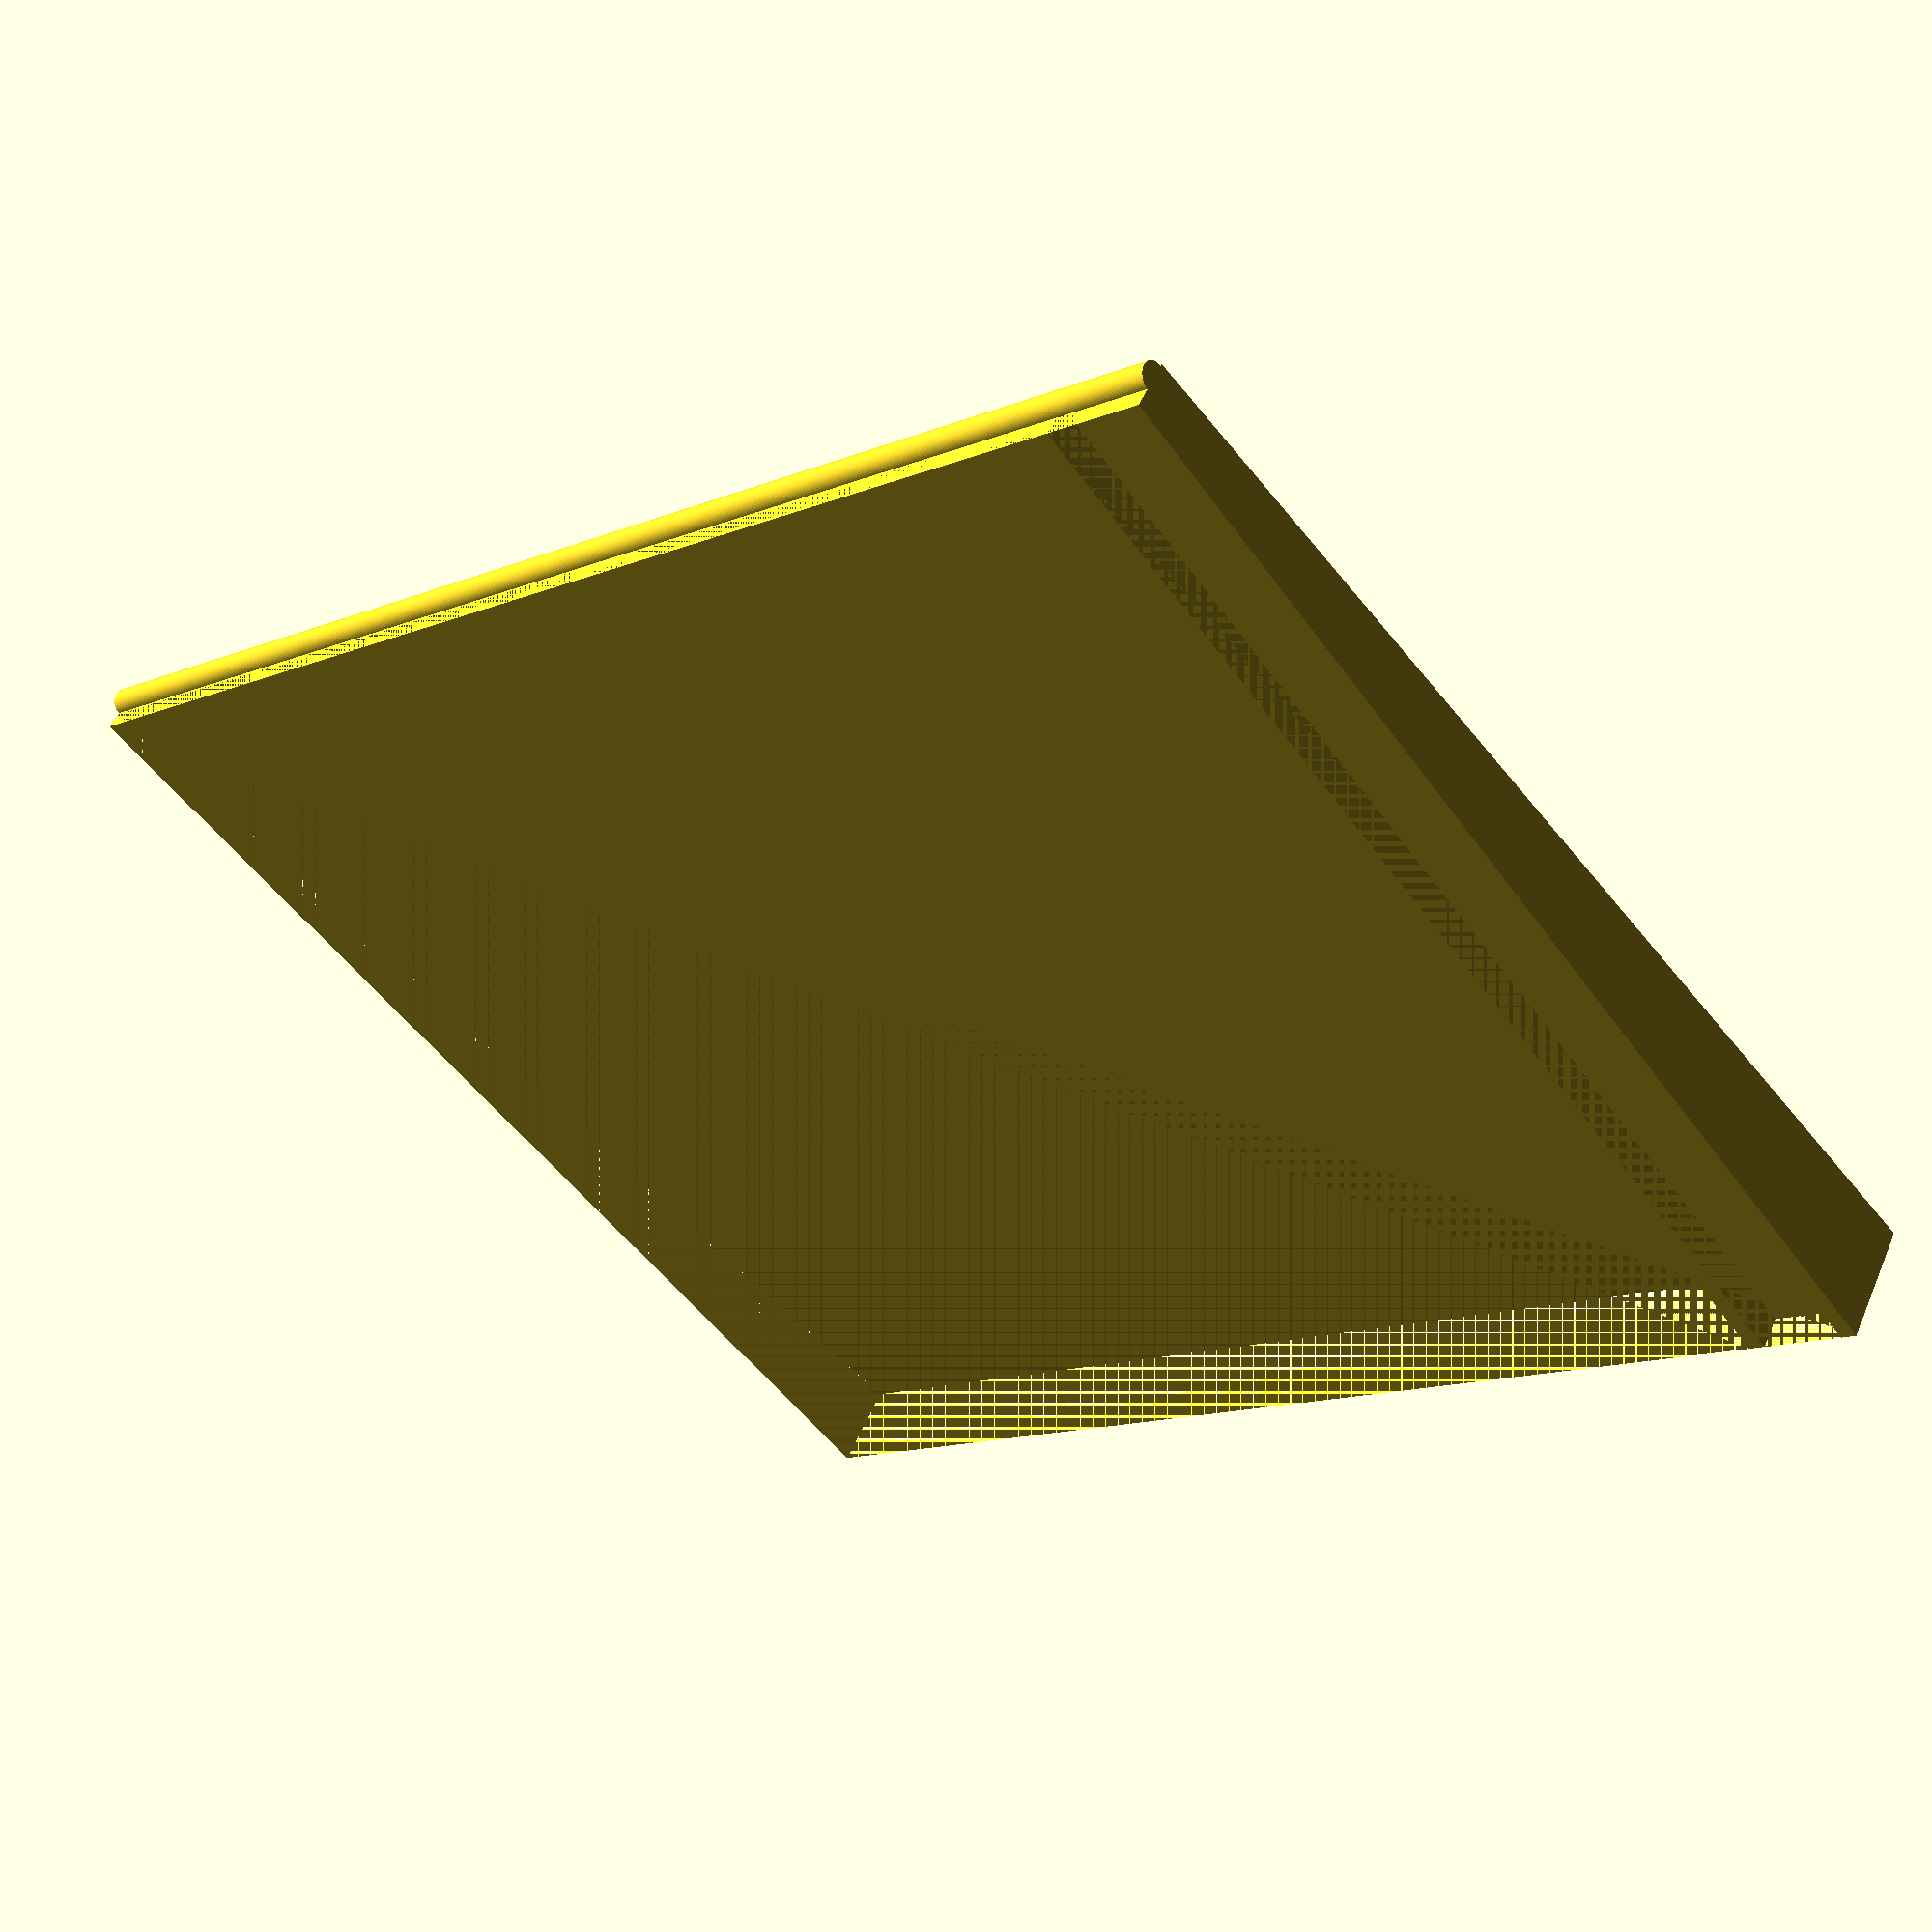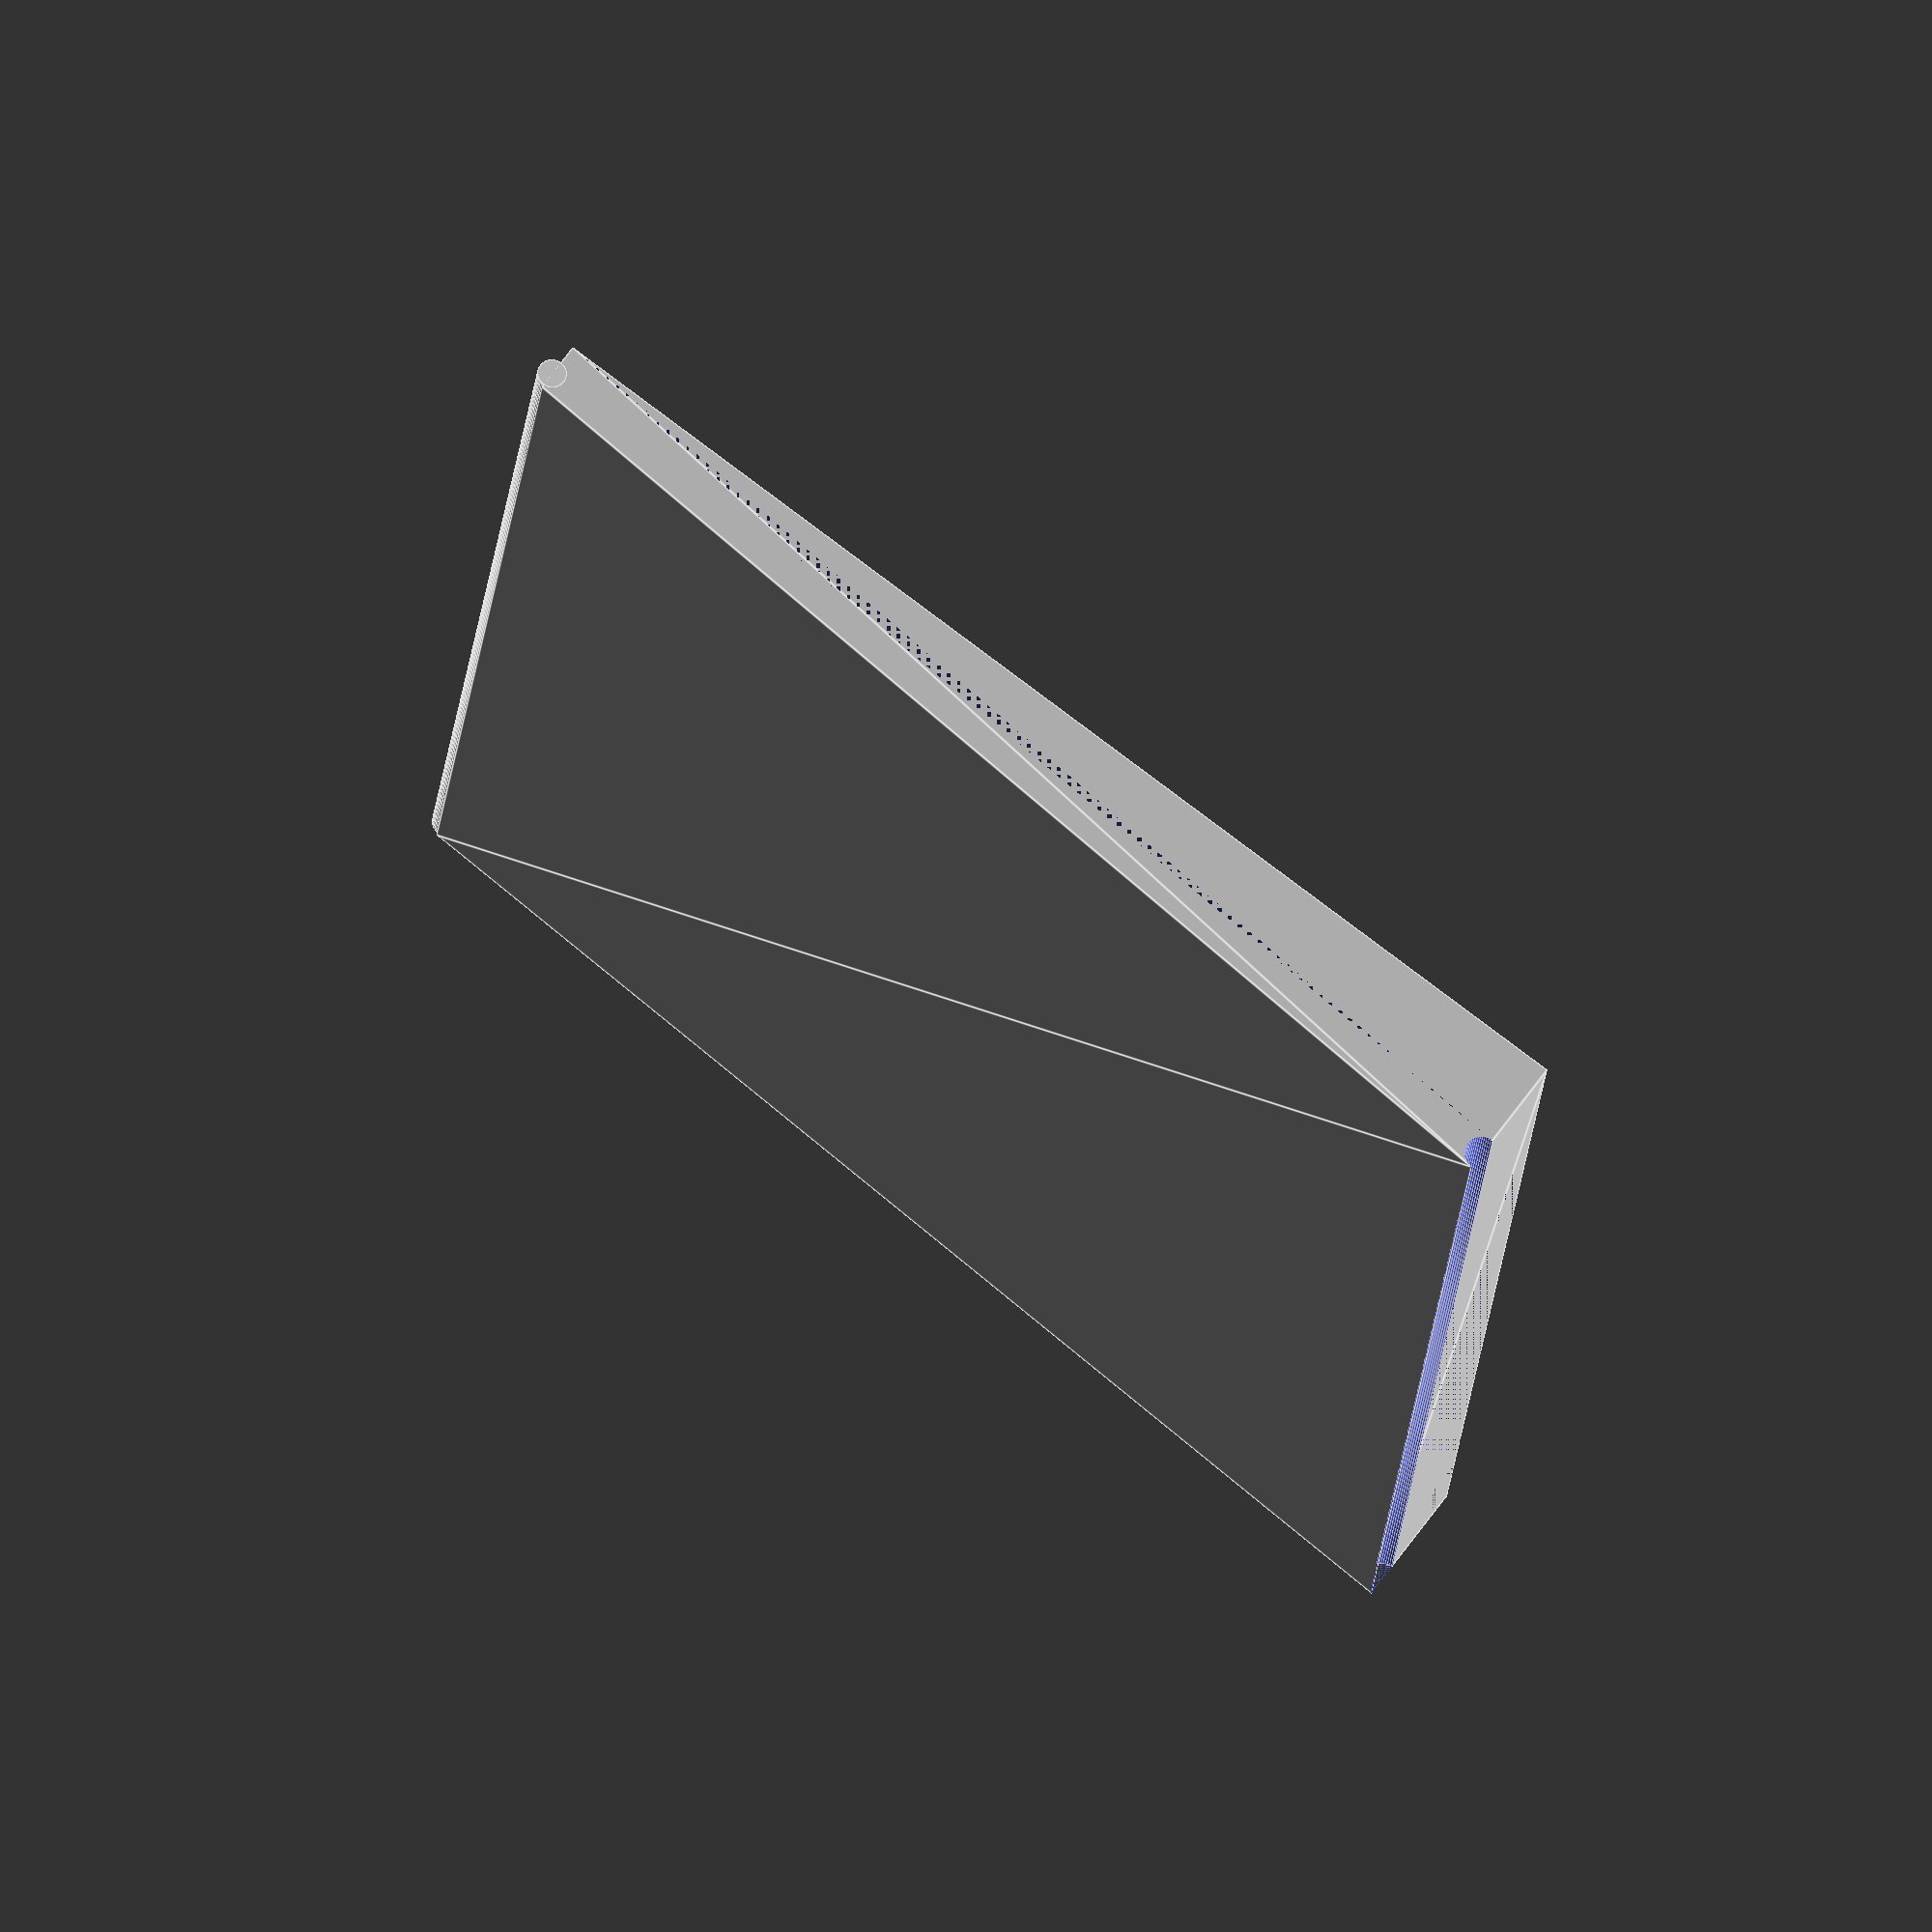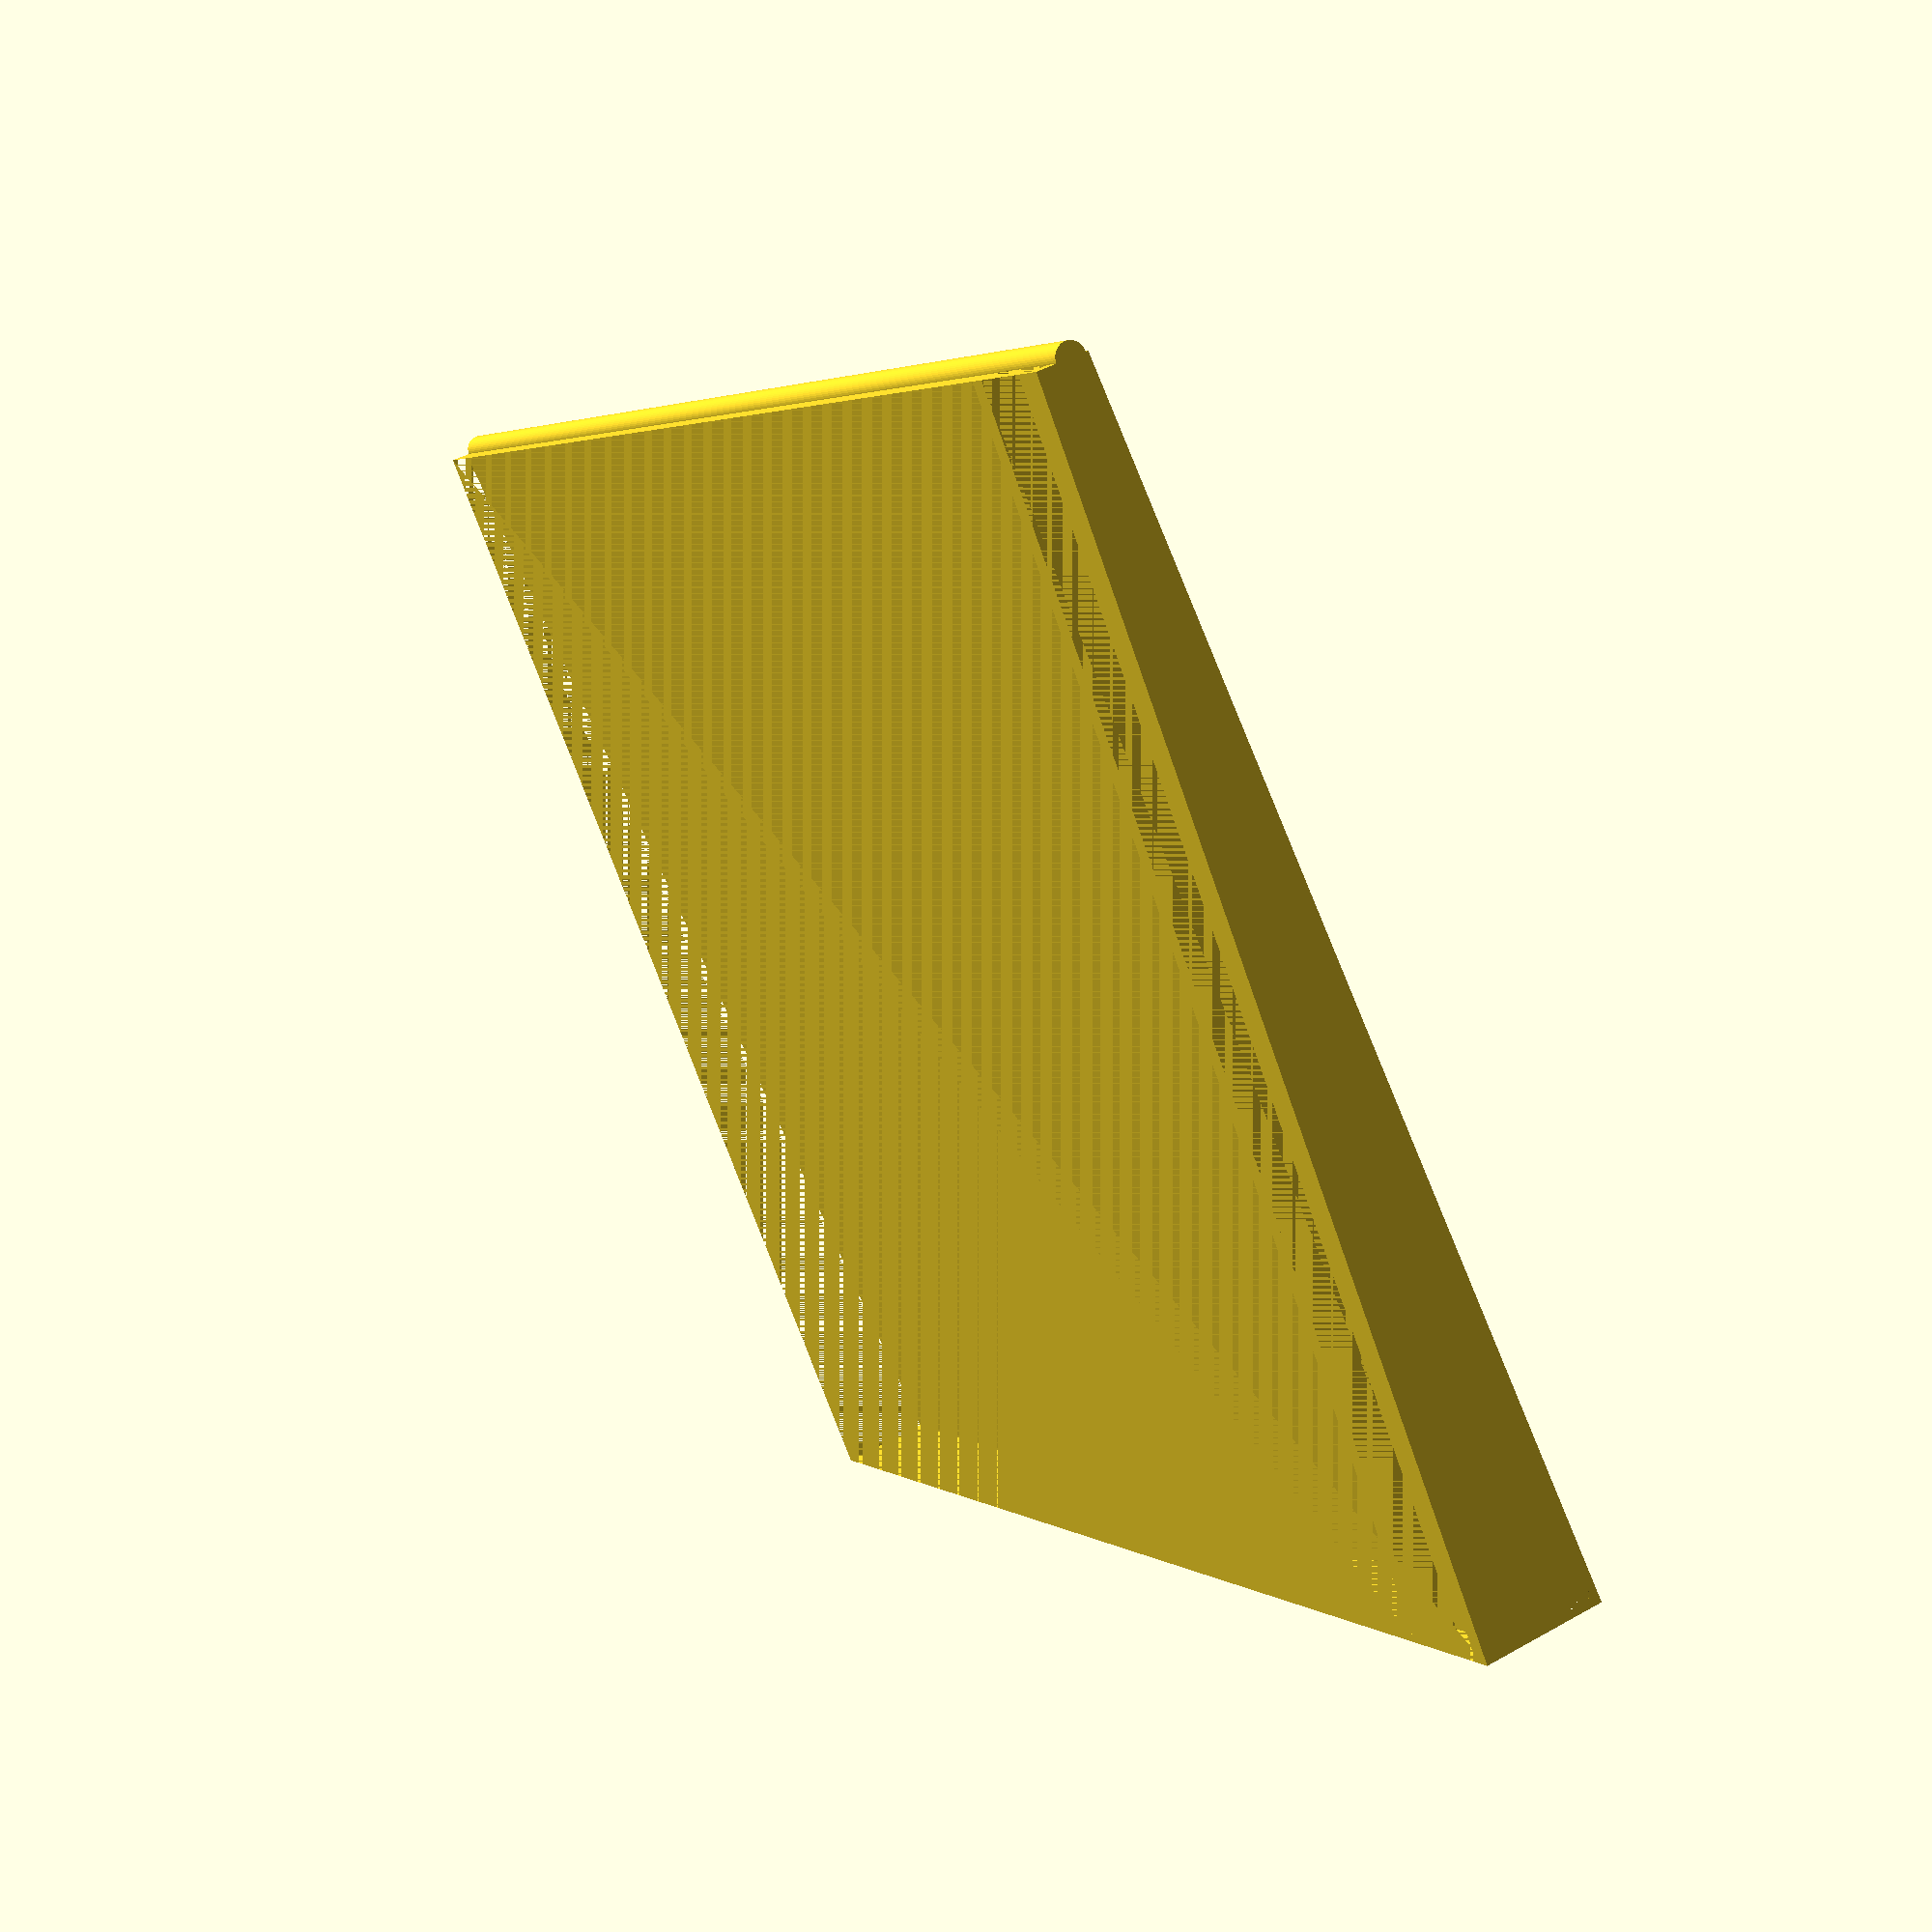
<openscad>
$fn = 50;

length = 69.35;
deepL = 74 + 7 + 1; //a + distanciafinselvidre + b = longitut total + gruixcanalillo per fora
deepR = 70 + 7 + 1;

errorTallL=1 + 2;// + 2; //a + b + c = error + gruix + canalillo
errorTallR=5.37 + 2;// + 2;

triangle=0;


laPeca();
//triangleEntrePecesFemella();


module laPeca(){
    difference(){
        blocAmbSuportsIEncaixos();
        encaixCicularFemella();
        triangleEntrePecesFemella();
        canalillo();
    }
}

module canalillo(){
    //CANALILLO 
    hull() {
        translate([0,1,0]) cube([0.01,5,2]);
        translate([length,1,0]) cube([0.01,5,2]);
    }
}

module blocAmbSuportsIEncaixos(){
    
    blocBuit();
    encaixCicularMascle();
    //suportFinestra();
    triangleEntrePecesMascle();

}

module triangleEntrePecesFemella(){
     if (triangle < 0)
        hull() {
            cube([0.01,7,errorTallL-2]);
            translate([triangle*-1,0,0]) cube([0.01,7,0.01]);
           
        }
}
module triangleEntrePecesMascle(){
    if (triangle > 0){
        difference() {
            hull() {
                cube([0.01,7,errorTallL-2]);
                translate([-triangle,0,0]) cube([0.01,7,0.01]);
            }
            hull() {
                translate([0,1,0]) cube([0.01,5,2]);
                translate([-triangle,1,0]) cube([0.01,5,2]);
            }
        }
    }
}

module encaixCicularFemella(){
    translate([length,0,errorTallR-1]) rotate([-90,0,0]) cylinder(h=deepR+1, d=2, center=false);
}

module encaixCicularMascle(){
    translate([0,deepL,errorTallL-1]) rotate([90,0,0]) cylinder(h=deepL, d=1.7, center=false);
}

module suportFinestra(){
    translate([0,0,0])//TODO
    hull() {
        translate([0,0,errorTallL-10]) cube([0.01,2,10]);
        translate([length,0,errorTallR-10]) cube([0.01,2,10]);
    }
}

module blocBuit(){
    difference(){
        bloc();
        translate([0,7,0])
            hull() {
                cube([0.01,deepL-7,errorTallL-2]);
                translate([length,0,0]) cube([0.01,deepR-7,errorTallR-2]);
            }
    }
}


module bloc(){
    hull() {
        cube([0.01,deepL,errorTallL]);
        translate([length,0,0]) cube([0.01,deepR,errorTallR]);
    }
}
</openscad>
<views>
elev=308.5 azim=128.8 roll=202.8 proj=p view=solid
elev=291.3 azim=5.2 roll=35.9 proj=o view=edges
elev=314.9 azim=127.4 roll=236.8 proj=p view=wireframe
</views>
